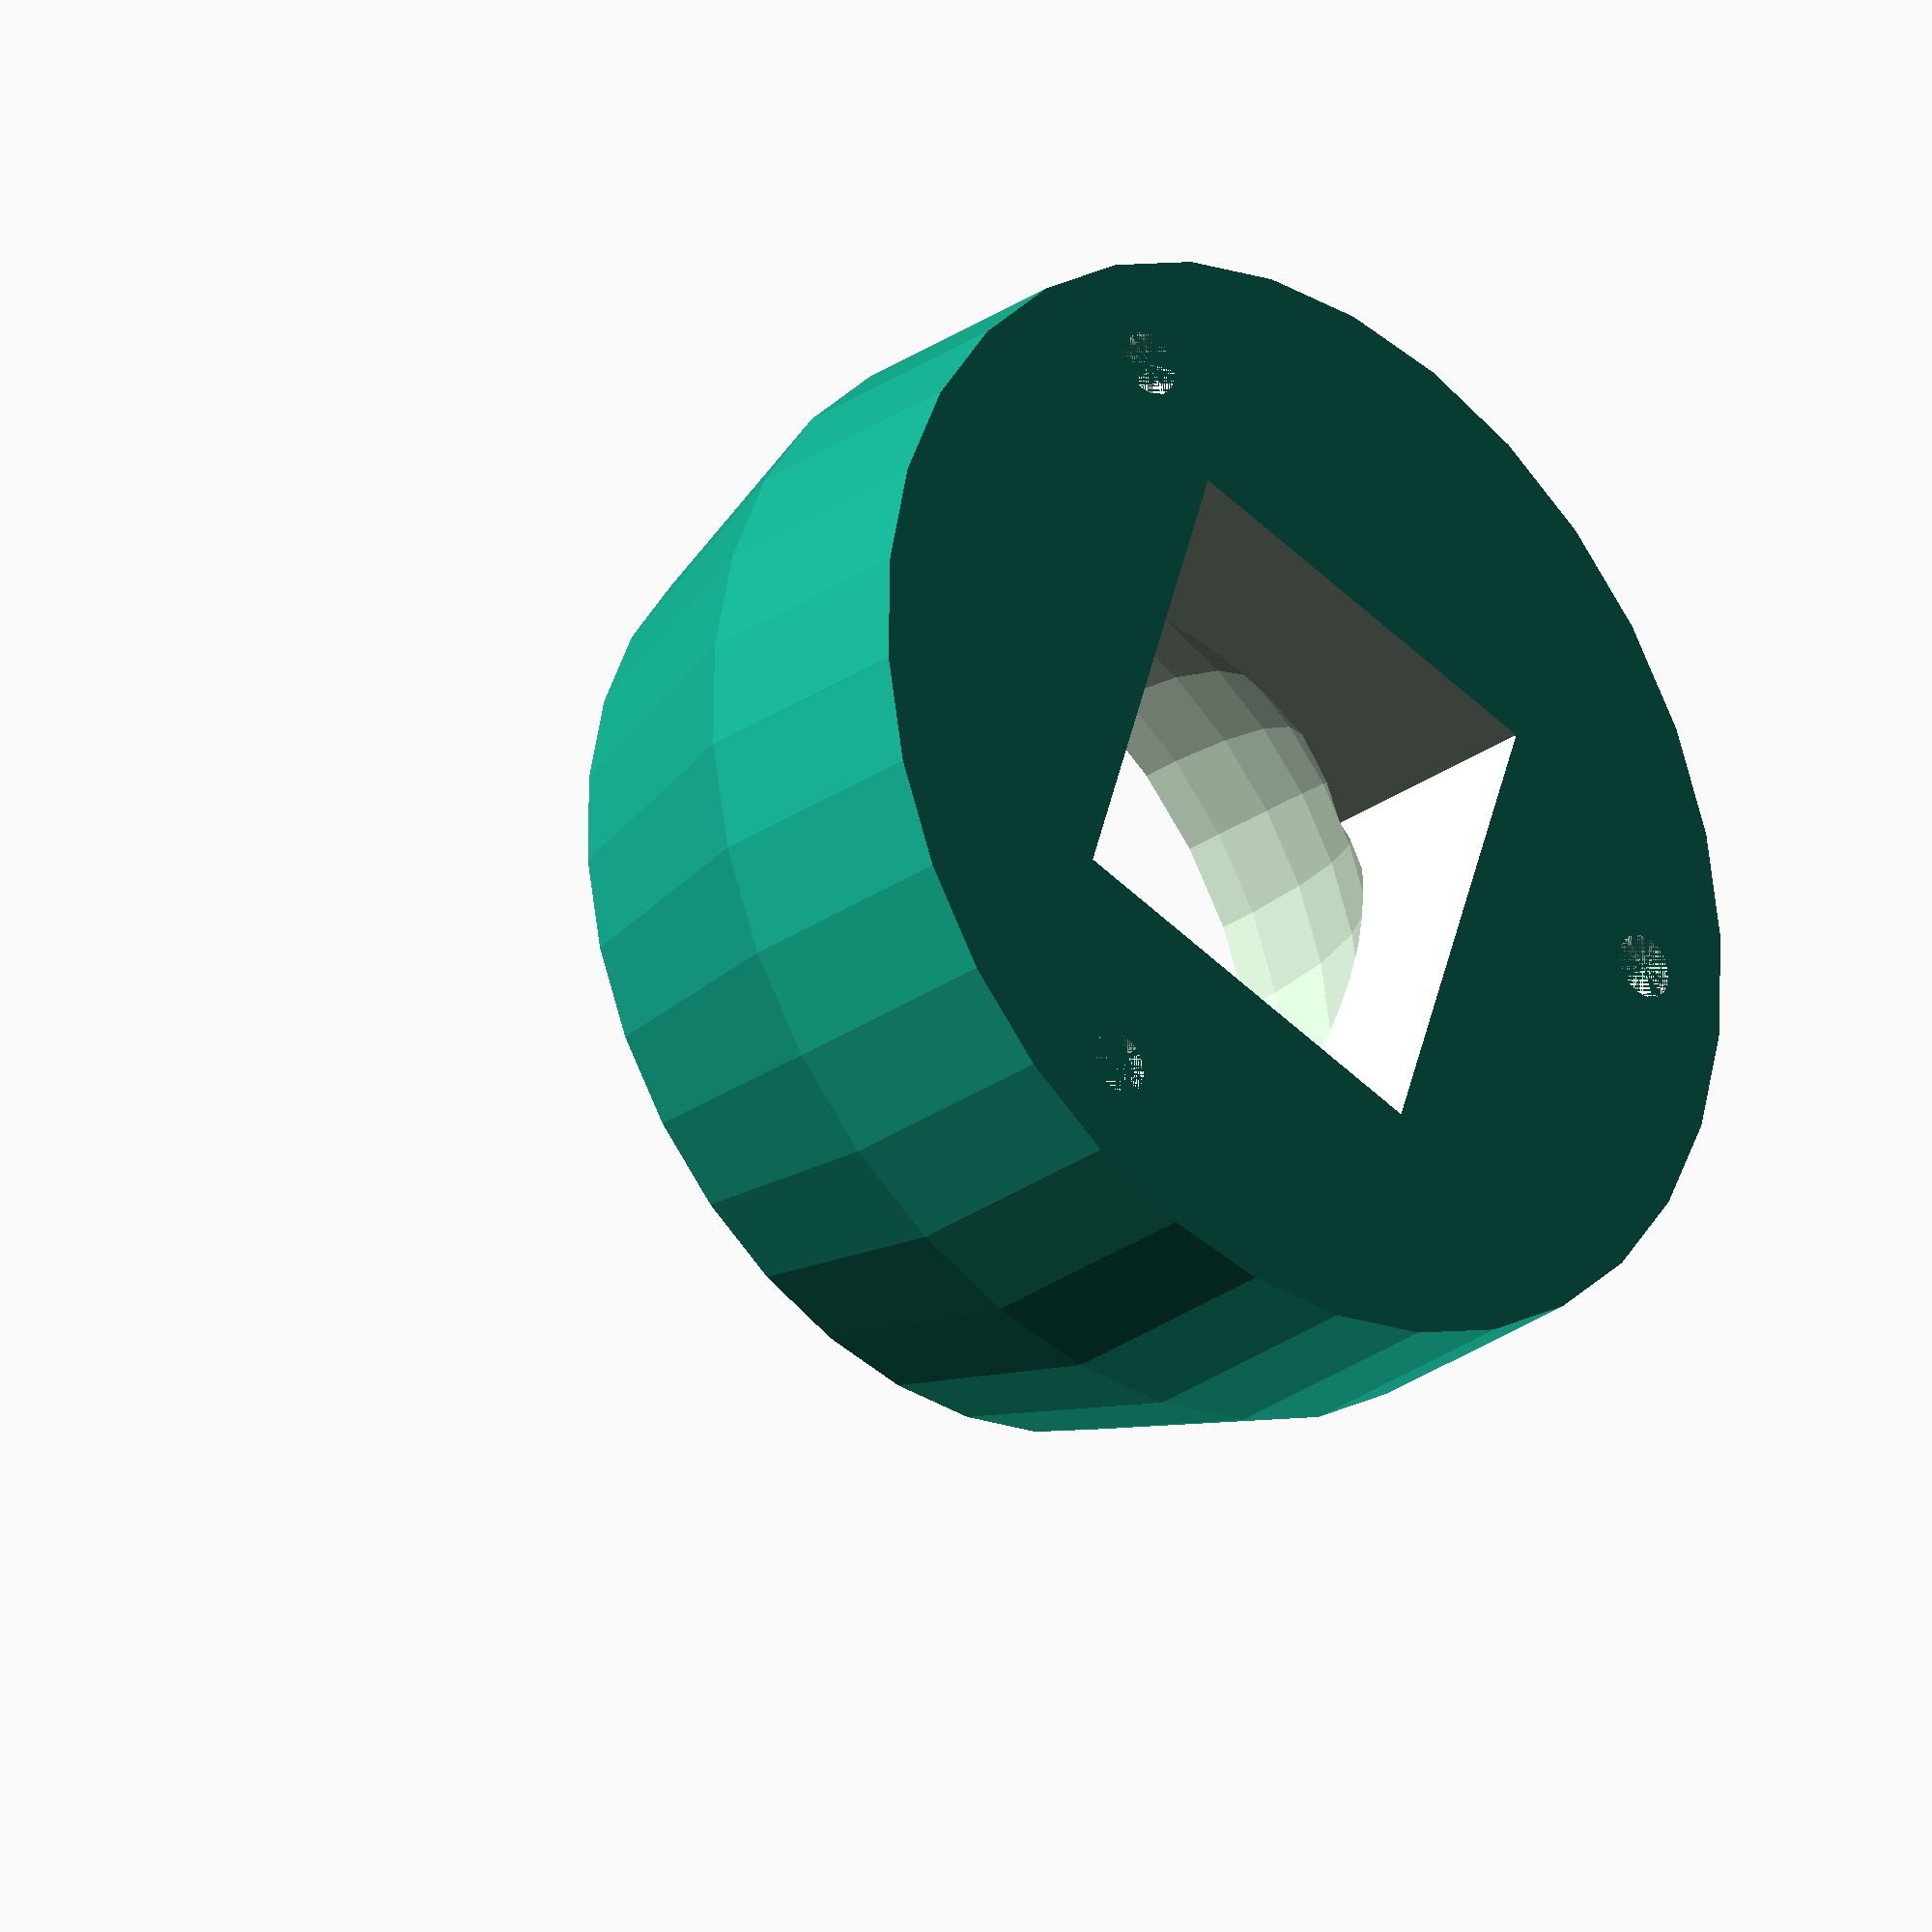
<openscad>
// カップ穴の直径
sphere_size = 39.5;

// カップケースの頂点幅
sphere_offset = 2;

// カップケースの谷の裾幅
bottom_offset = 6;

// ミラーの厚さ
mirror_thin = 3.4;

// 台座の厚さ
support_thin = 11.6;

$fn = 32;

module ball_cup(){
    translate([0,0,mirror_thin+(sphere_size+sphere_offset)/2]){
        difference(){
            hull(){
                sphere((sphere_size+sphere_offset)/2);
                translate([0,0,-(mirror_thin+(sphere_size+sphere_offset)/2)]){
                    cylinder(h=support_thin, r1=sphere_size/2+bottom_offset, r2=sphere_size/2+bottom_offset);
                }
            }
            cylinder(h=(sphere_size+sphere_offset)/2, r1=10+(sphere_size+sphere_offset)/2, r2=10+(sphere_size+sphere_offset)/2);

            // カップ穴
            sphere(sphere_size/2);

            // ビーズ用穴
            rotate(0){
                translate([0, -60 * (sphere_size)/128,-(sphere_size+sphere_offset)/6]){
                    sphere(2);
                }
            }
            rotate(120){
                translate([0, -60 * (sphere_size)/128,-(sphere_size+sphere_offset)/6]){
                    sphere(2);
                }
            }
            rotate(240){
                translate([0, -60 * (sphere_size)/128,-(sphere_size+sphere_offset)/6]){
                    sphere(2);
                }
            }

            // インサートナット用穴
            rotate(0){
                translate([0, -68 * (sphere_size)/128, -(mirror_thin+(sphere_size+sphere_offset)/2)]){
                    cylinder(h=4, r1=1.5, r2=1.5);
                }
            }
            rotate(120){
                translate([0, -68 * (sphere_size)/128, -(mirror_thin+(sphere_size+sphere_offset)/2)]){
                    cylinder(h=4, r1=1.5, r2=1.5);
                }
            }
            rotate(240){
                translate([0, -68 * (sphere_size)/128, -(mirror_thin+(sphere_size+sphere_offset)/2)]){
                    cylinder(h=4, r1=1.5, r2=1.5);
                }
            }        
            //ミラー用穴
            rotate(-45){
                cube([23,20,999], center=true);
            }
        }
    }
}

ball_cup();

</openscad>
<views>
elev=207.7 azim=27.0 roll=43.0 proj=o view=wireframe
</views>
